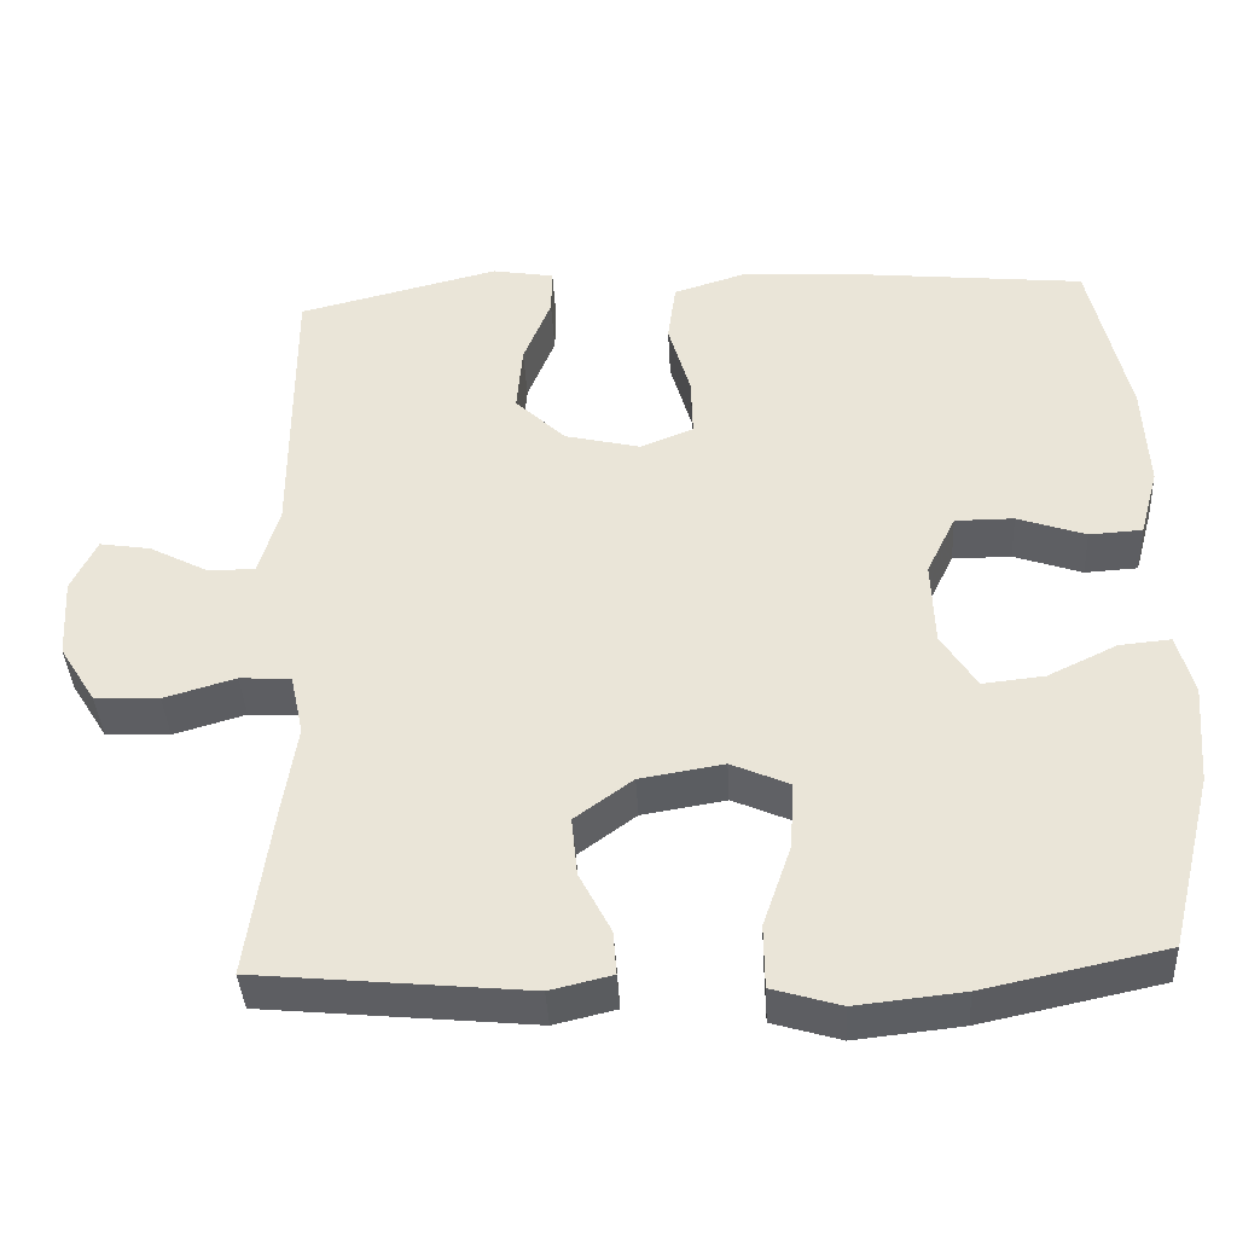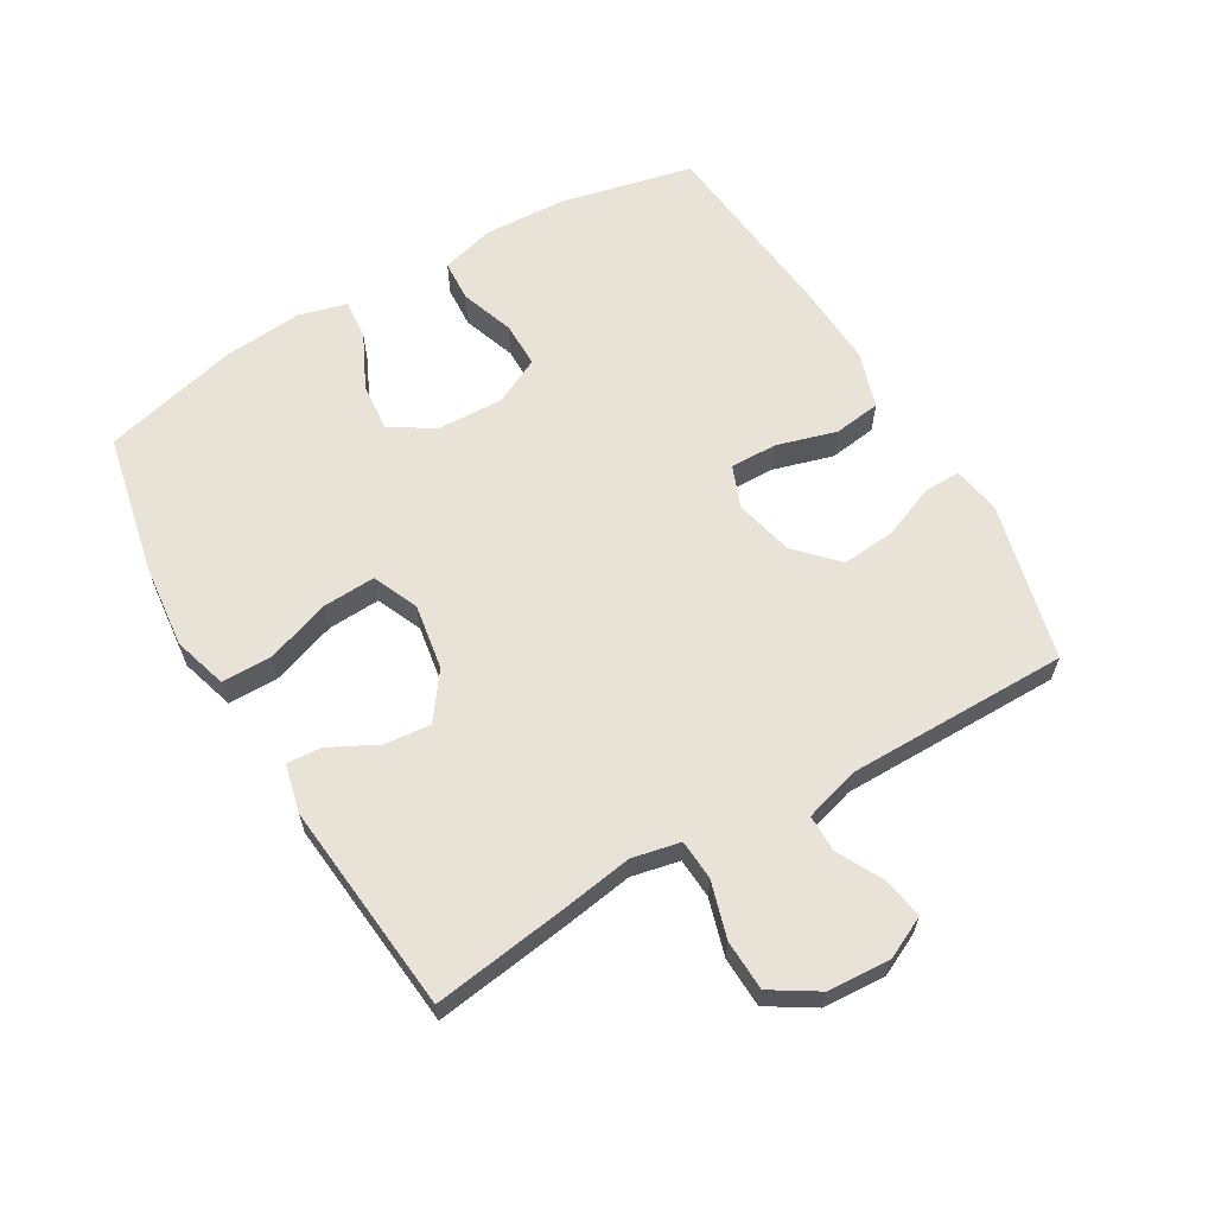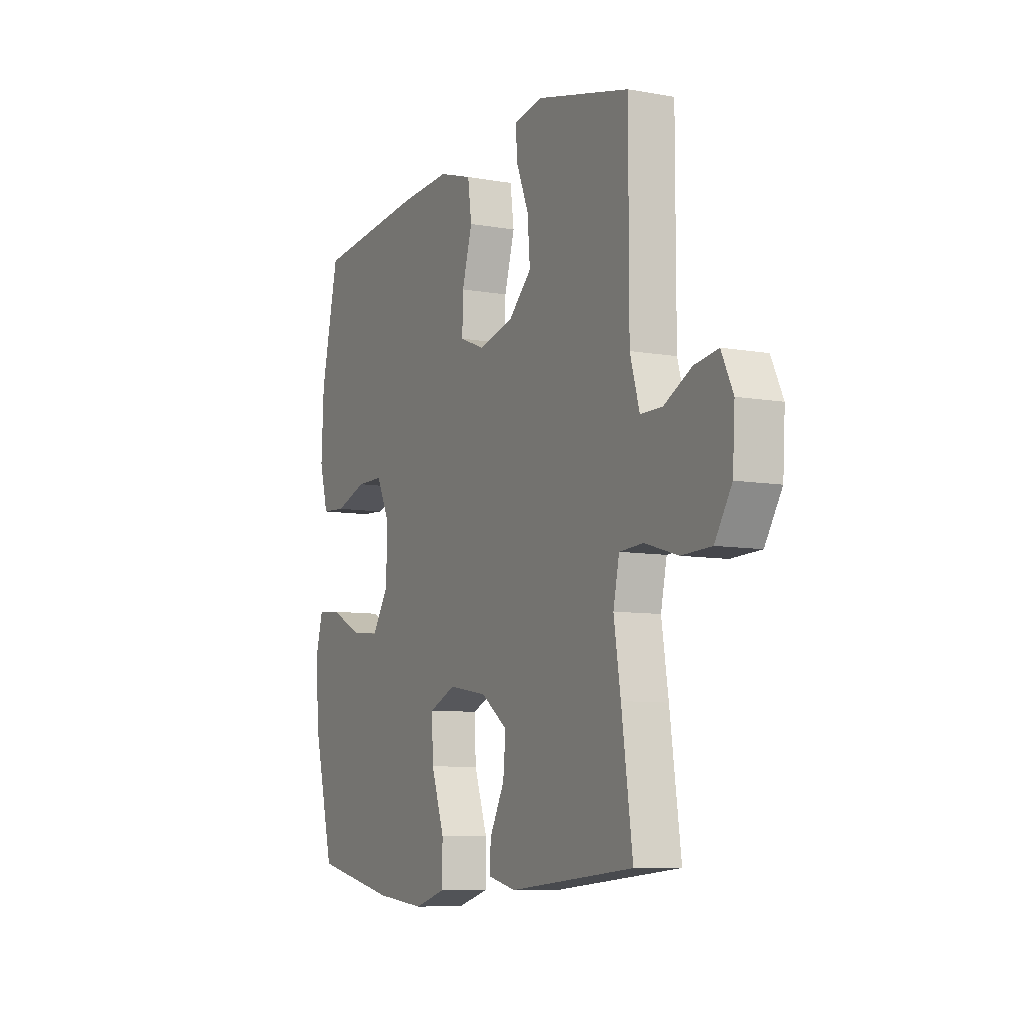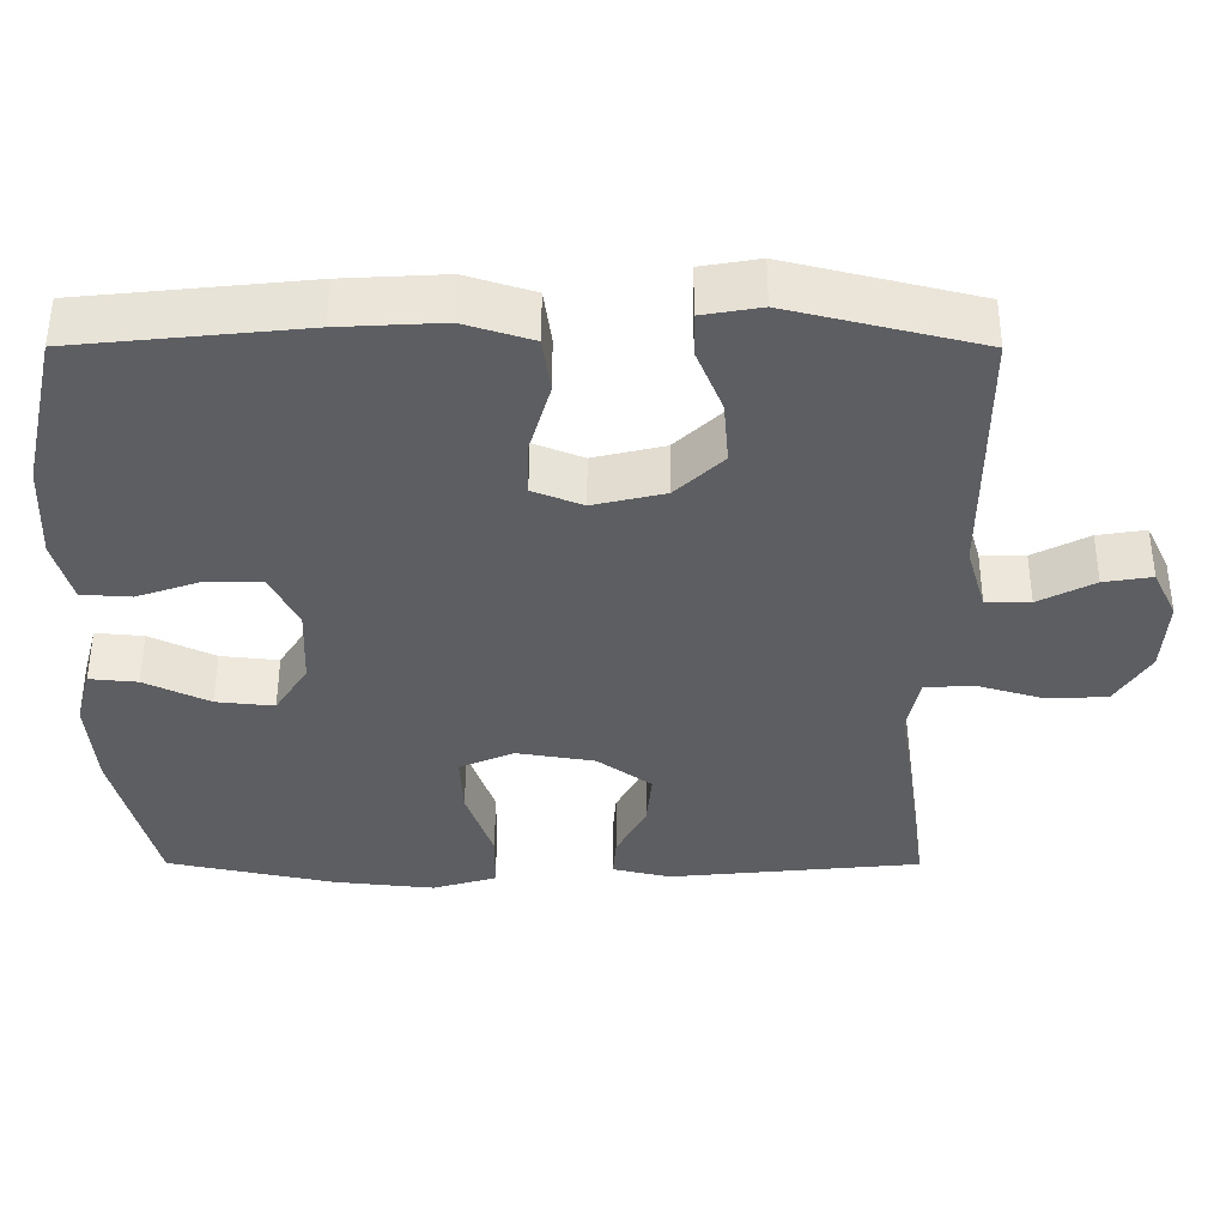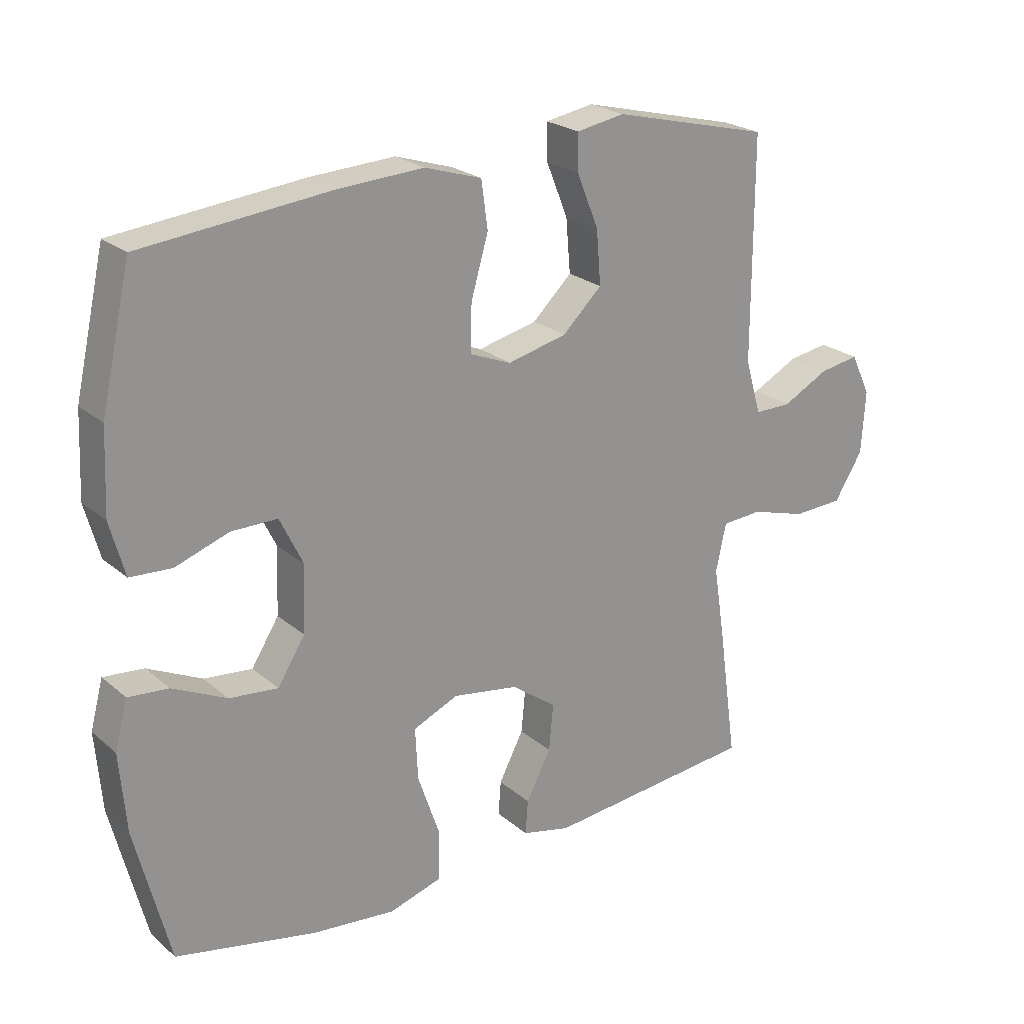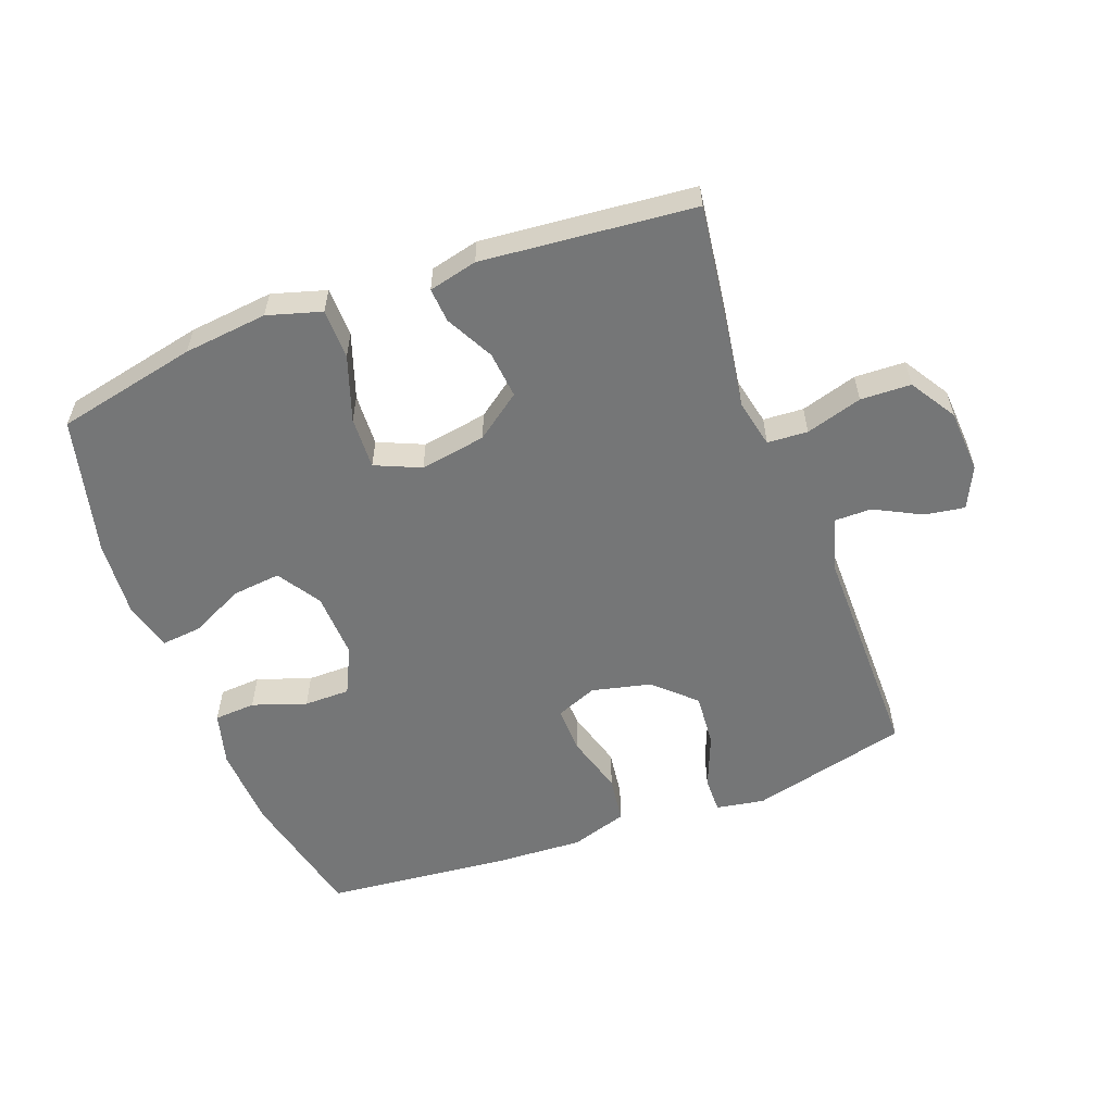
<metadata>
{"format":"obj","ext":"obj","renderer":"f3d","projection":"perspective","resolution":1024,"background":"white","views":[{"elev":-39.1,"azim":3.1,"up":"+Z"},{"elev":62.5,"azim":-120.4,"up":"+Y"},{"elev":-8.2,"azim":-116.5,"up":"+Z"},{"elev":52.4,"azim":-179.9,"up":"+Z"},{"elev":23.3,"azim":144.2,"up":"+Z"},{"elev":-56.7,"azim":-159.4,"up":"+Y"}]}
</metadata>
<code>
v 0.5 0.07 0.5
v 0.547 0.07 0.292
v 0.553 0.07 0.163
v 0.53 0.07 0.079
v 0.465 0.07 0.075
v 0.381 0.07 0.104
v 0.309 0.07 0.104
v 0.273 0.07 0.03
v 0.277 0.07 -0.074
v 0.32 0.07 -0.142
v 0.396 0.07 -0.134
v 0.481 0.07 -0.093
v 0.544 0.07 -0.087
v 0.564 0.07 -0.162
v 0.554 0.07 -0.285
v 0.5 0.07 -0.5
v 0.279 0.07 -0.547
v 0.148 0.07 -0.561
v 0.064 0.07 -0.536
v 0.063 0.07 -0.458
v 0.098 0.07 -0.356
v 0.102 0.07 -0.274
v 0.031 0.07 -0.243
v -0.072 0.07 -0.26
v -0.143 0.07 -0.312
v -0.136 0.07 -0.385
v -0.097 0.07 -0.46
v -0.093 0.07 -0.514
v -0.169 0.07 -0.532
v -0.5 0.07 -0.5
v -0.471 0.07 -0.292
v -0.453 0.07 -0.177
v -0.469 0.07 -0.102
v -0.532 0.07 -0.098
v -0.62 0.07 -0.124
v -0.699 0.07 -0.121
v -0.744 0.07 -0.049
v -0.75 0.07 0.05
v -0.719 0.07 0.115
v -0.656 0.07 0.105
v -0.583 0.07 0.067
v -0.525 0.07 0.067
v -0.5 0.07 0.153
v -0.5 0.07 0.5
v -0.253 0.07 0.561
v -0.177 0.07 0.548
v -0.178 0.07 0.491
v -0.212 0.07 0.407
v -0.219 0.07 0.323
v -0.157 0.07 0.264
v -0.064 0.07 0.242
v 0.001 0.07 0.268
v -0.001 0.07 0.342
v -0.028 0.07 0.435
v -0.018 0.07 0.509
v 0.071 0.07 0.537
v 0.204 0.07 0.53
v 0.5 0 0.5
v 0.547 0 0.292
v 0.553 0 0.163
v 0.53 0 0.079
v 0.465 0 0.075
v 0.381 0 0.104
v 0.309 0 0.104
v 0.273 0 0.03
v 0.277 0 -0.074
v 0.32 0 -0.142
v 0.396 0 -0.134
v 0.481 0 -0.093
v 0.544 0 -0.087
v 0.564 0 -0.162
v 0.554 0 -0.285
v 0.5 0 -0.5
v 0.279 0 -0.547
v 0.148 0 -0.561
v 0.064 0 -0.536
v 0.063 0 -0.458
v 0.098 0 -0.356
v 0.102 0 -0.274
v 0.031 0 -0.243
v -0.072 0 -0.26
v -0.143 0 -0.312
v -0.136 0 -0.385
v -0.097 0 -0.46
v -0.093 0 -0.514
v -0.169 0 -0.532
v -0.5 0 -0.5
v -0.471 0 -0.292
v -0.453 0 -0.177
v -0.469 0 -0.102
v -0.532 0 -0.098
v -0.62 0 -0.124
v -0.699 0 -0.121
v -0.744 0 -0.049
v -0.75 0 0.05
v -0.719 0 0.115
v -0.656 0 0.105
v -0.583 0 0.067
v -0.525 0 0.067
v -0.5 0 0.153
v -0.5 0 0.5
v -0.253 0 0.561
v -0.177 0 0.548
v -0.178 0 0.491
v -0.212 0 0.407
v -0.219 0 0.323
v -0.157 0 0.264
v -0.064 0 0.242
v 0.001 0 0.268
v -0.001 0 0.342
v -0.028 0 0.435
v -0.018 0 0.509
v 0.071 0 0.537
v 0.204 0 0.53
f 53 54 55 56
f 52 53 56 57
f 45 46 47 48
f 43 44 45 48
f 42 43 48 49
f 38 39 40 41
f 38 41 42
f 37 38 42
f 34 35 36 37
f 33 34 37 42
f 29 30 31 32
f 29 32 33
f 26 27 28 29
f 25 26 29 33
f 24 25 33 42
f 18 19 20 21
f 18 21 22
f 17 18 22
f 16 17 22
f 15 16 22
f 14 15 22 23
f 11 12 13 14
f 10 11 14 23
f 3 4 5 6
f 3 6 7
f 2 3 7
f 52 57 1 2
f 51 52 2 7
f 50 51 7 8
f 24 42 49 50
f 24 50 8 9
f 9 10 23 24
f 113 112 111 110
f 114 113 110 109
f 105 104 103 102
f 105 102 101 100
f 106 105 100 99
f 98 97 96 95
f 99 98 95
f 99 95 94
f 94 93 92 91
f 99 94 91 90
f 89 88 87 86
f 90 89 86
f 86 85 84 83
f 90 86 83 82
f 99 90 82 81
f 78 77 76 75
f 79 78 75
f 79 75 74
f 79 74 73
f 79 73 72
f 80 79 72 71
f 71 70 69 68
f 80 71 68 67
f 63 62 61 60
f 64 63 60
f 64 60 59
f 59 58 114 109
f 64 59 109 108
f 65 64 108 107
f 107 106 99 81
f 66 65 107 81
f 81 80 67 66
f 1 58 59 2
f 2 59 60 3
f 3 60 61 4
f 4 61 62 5
f 5 62 63 6
f 6 63 64 7
f 7 64 65 8
f 8 65 66 9
f 9 66 67 10
f 10 67 68 11
f 11 68 69 12
f 12 69 70 13
f 13 70 71 14
f 14 71 72 15
f 15 72 73 16
f 16 73 74 17
f 17 74 75 18
f 18 75 76 19
f 19 76 77 20
f 20 77 78 21
f 21 78 79 22
f 22 79 80 23
f 23 80 81 24
f 24 81 82 25
f 25 82 83 26
f 26 83 84 27
f 27 84 85 28
f 28 85 86 29
f 29 86 87 30
f 30 87 88 31
f 31 88 89 32
f 32 89 90 33
f 33 90 91 34
f 34 91 92 35
f 35 92 93 36
f 36 93 94 37
f 37 94 95 38
f 38 95 96 39
f 39 96 97 40
f 40 97 98 41
f 41 98 99 42
f 42 99 100 43
f 43 100 101 44
f 44 101 102 45
f 45 102 103 46
f 46 103 104 47
f 47 104 105 48
f 48 105 106 49
f 49 106 107 50
f 50 107 108 51
f 51 108 109 52
f 52 109 110 53
f 53 110 111 54
f 54 111 112 55
f 55 112 113 56
f 56 113 114 57
f 57 114 58 1

</code>
